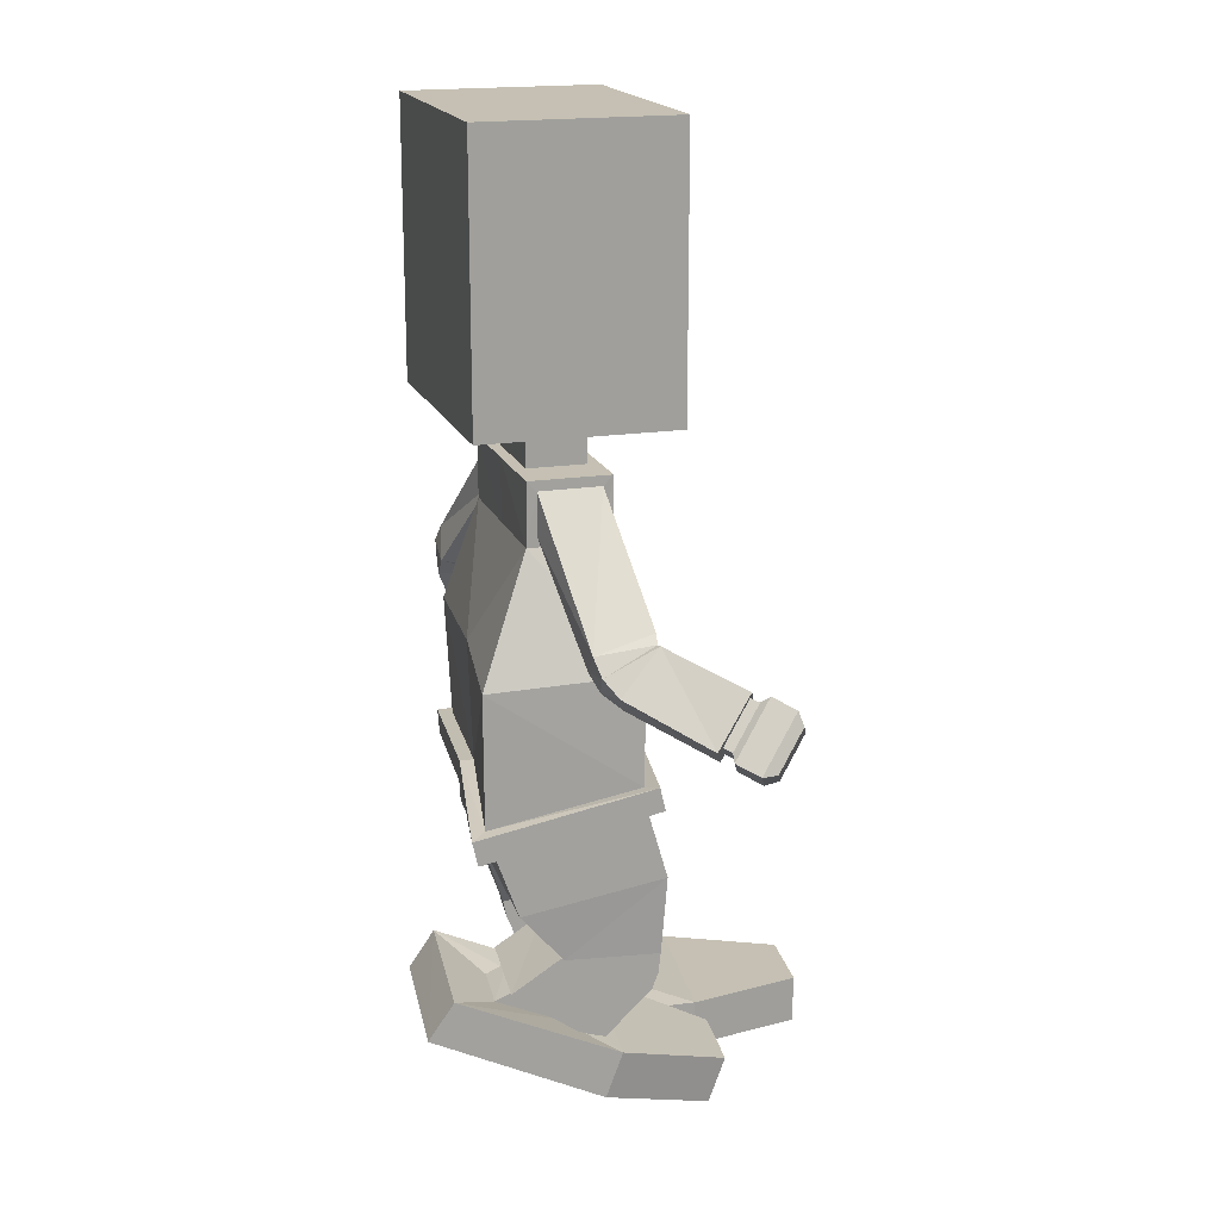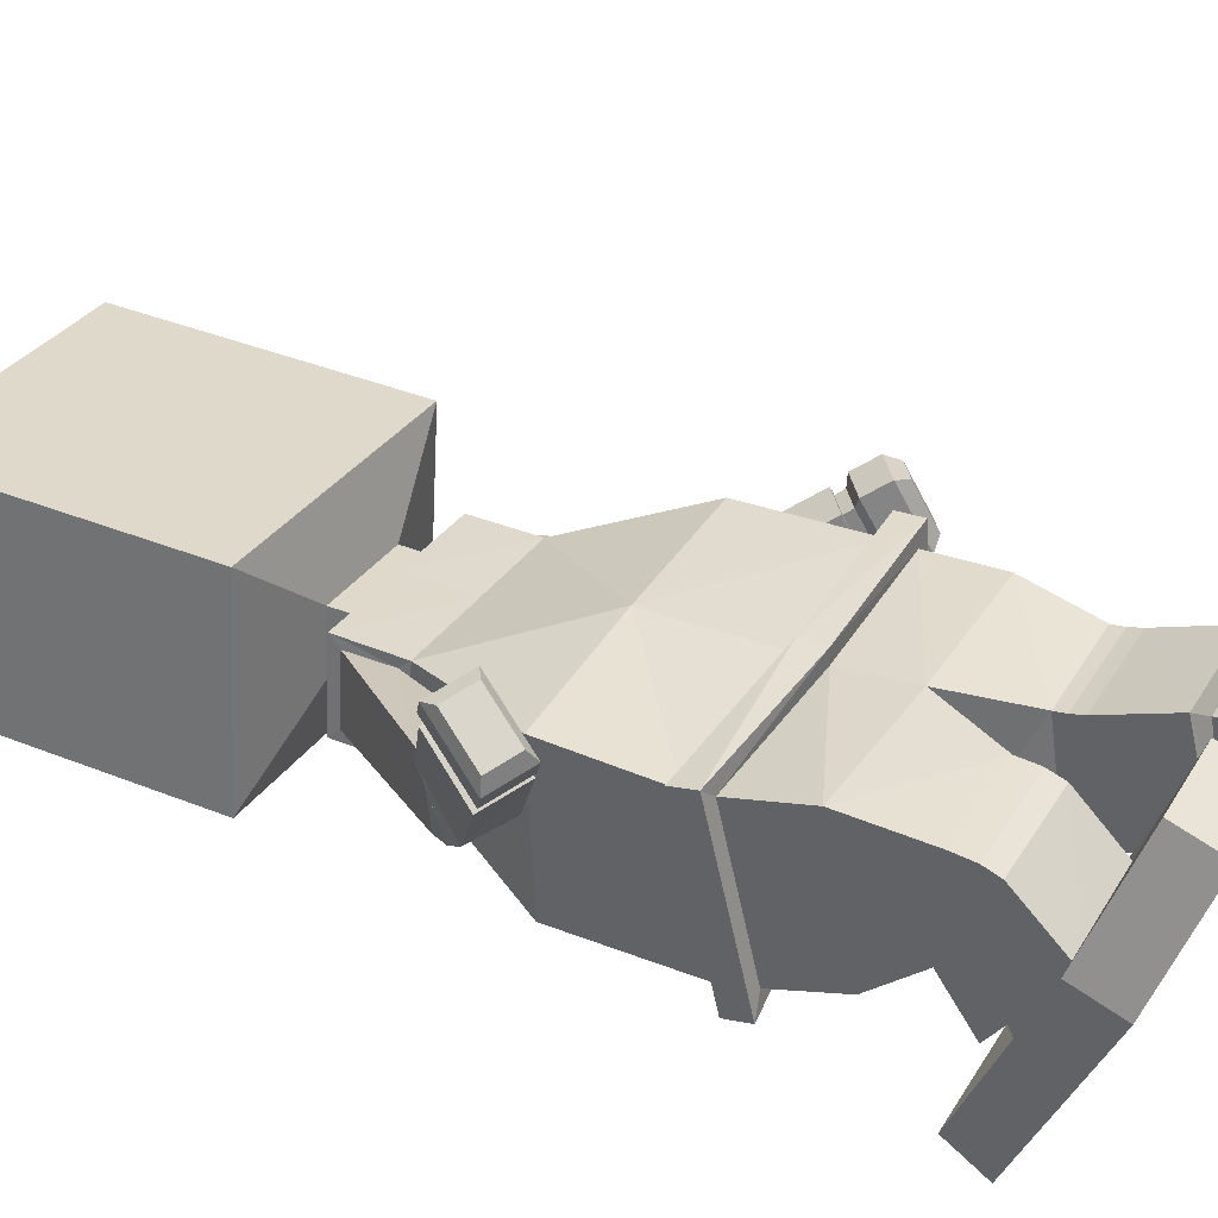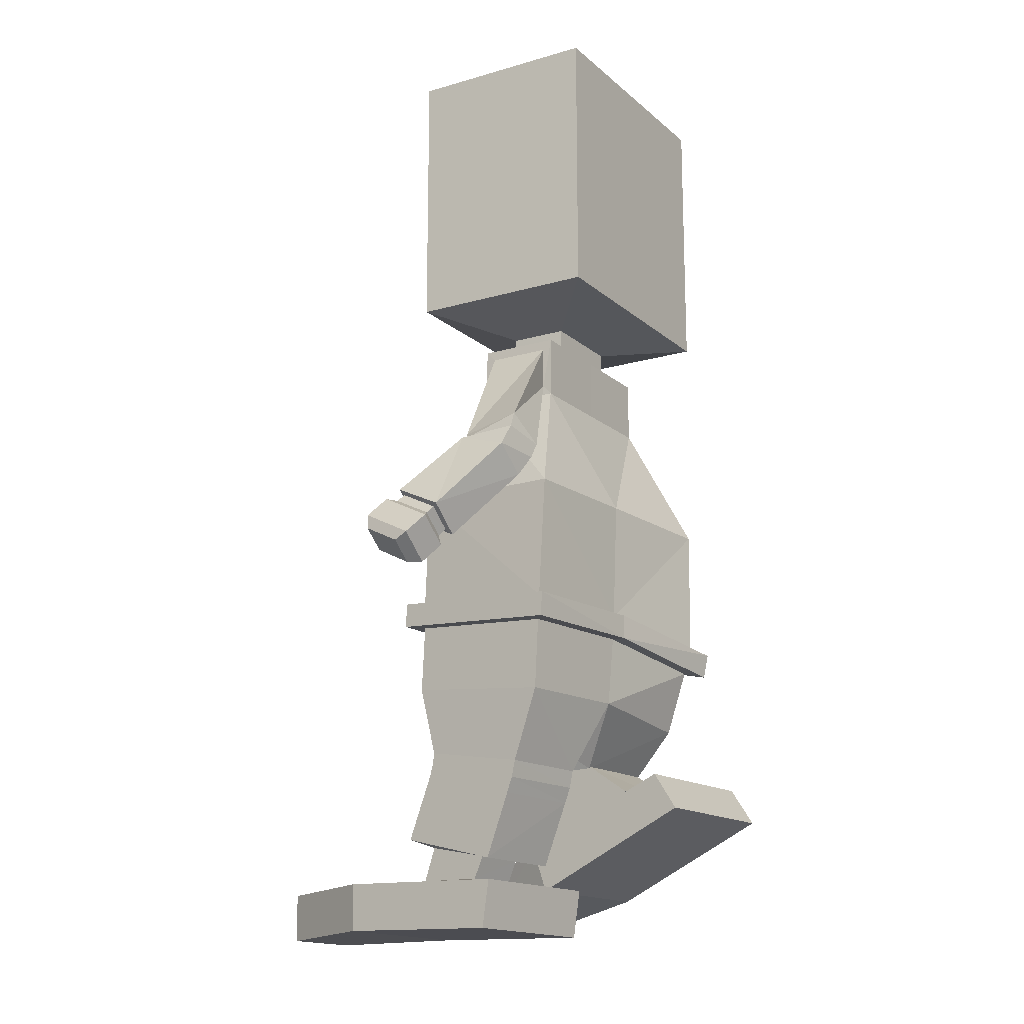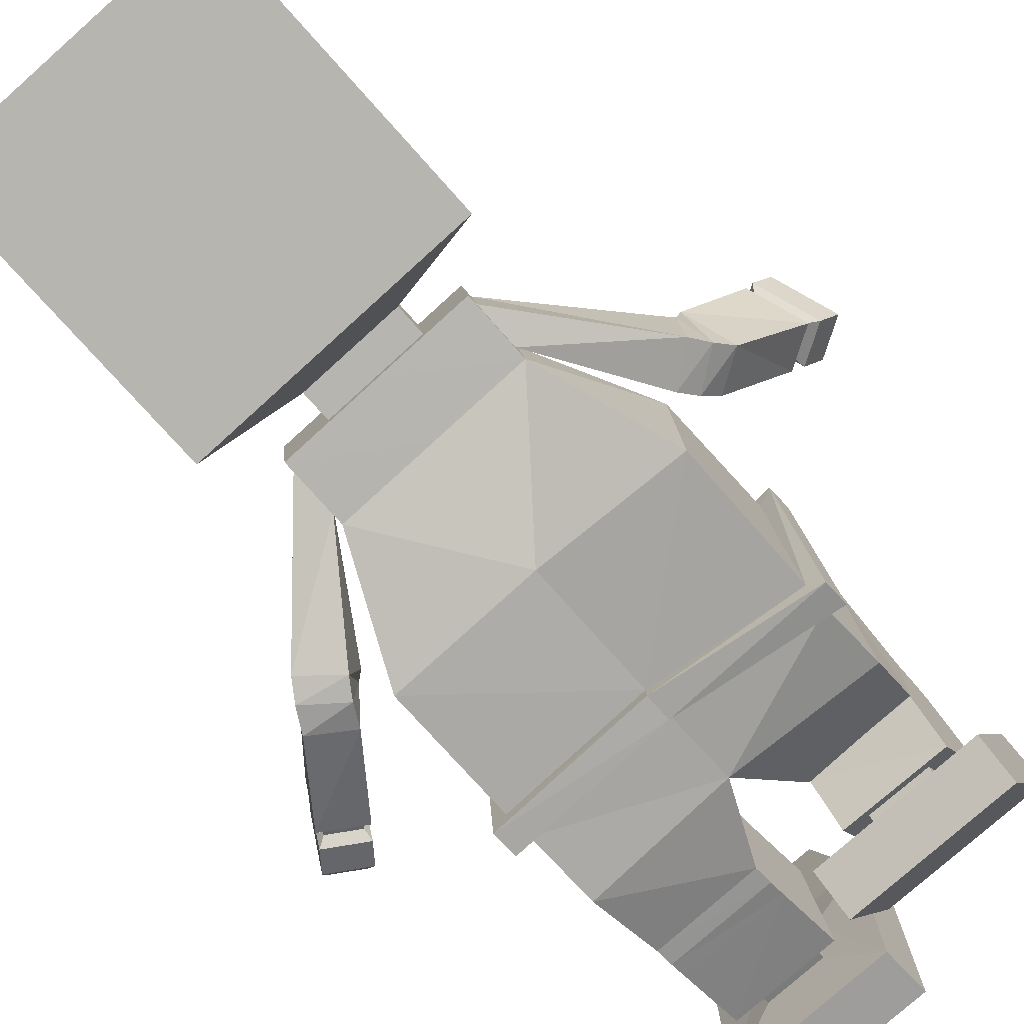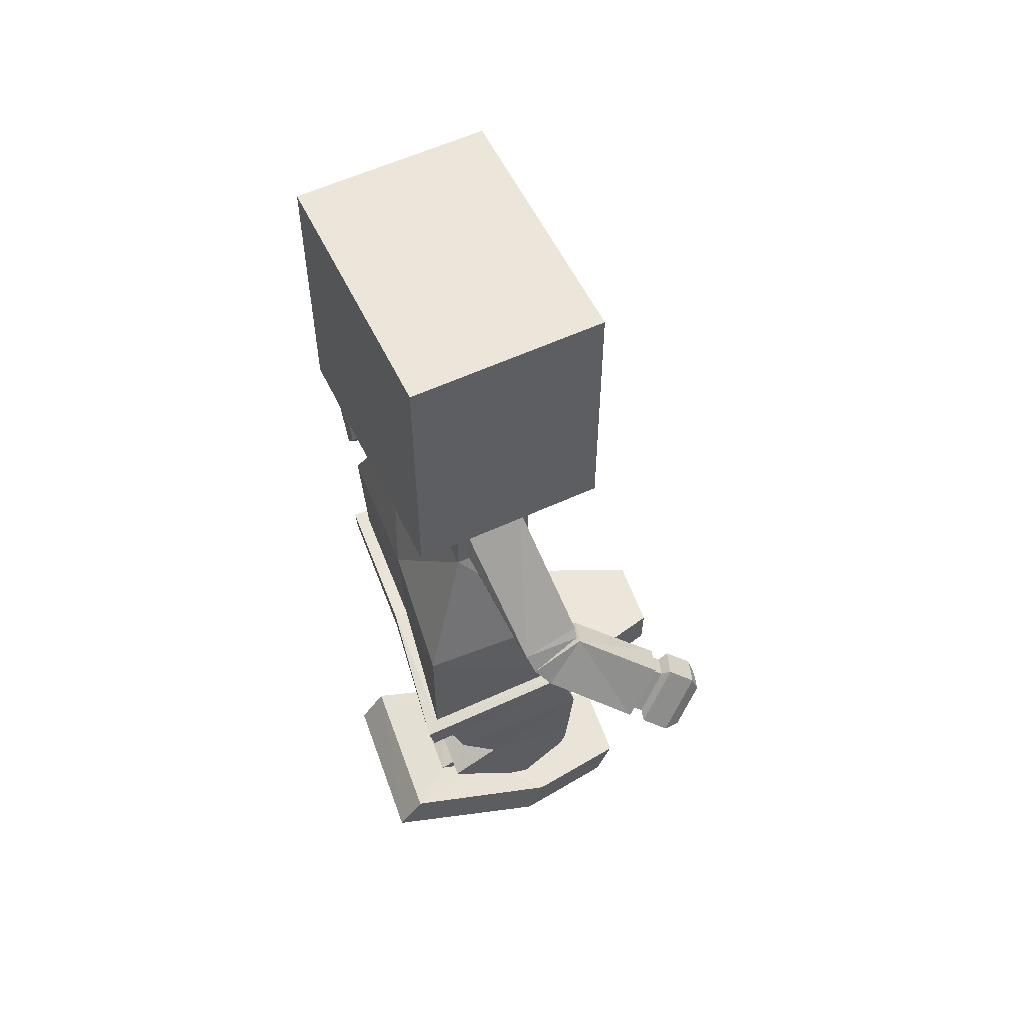
<metadata>
{"format":"obj","ext":"obj","renderer":"f3d","projection":"perspective","resolution":1024,"background":"white","views":[{"elev":18.1,"azim":-100.9,"up":"+Y"},{"elev":37.2,"azim":-62.4,"up":"+Z"},{"elev":-16.3,"azim":127.2,"up":"+Y"},{"elev":-76.6,"azim":-138.2,"up":"+Z"},{"elev":57.3,"azim":-109.6,"up":"+Y"}]}
</metadata>
<code>
o Hero_Cube
v 1.388 -0.8152 -0.9034
v 1.378 -1.066 -0.8811
v 1.39 -0.7177 0.6085
v 1.378 -0.9583 0.6127
v 1.525 -0.7054 0.7427
v 1.524 -0.8275 -1.04
v 1.401 0.4398 0.5436
v 1.374 0.4164 -0.9697
v 0.9213 1.664 0.03275
v 0.8567 1.665 -0.5802
v 0.4942 2.186 0.06354
v 0.4317 2.186 -0.5181
v 0.9254 2.086 0.03339
v 0.8596 2.088 -0.5798
v 0.4942 2.457 0.06354
v 0.4317 2.457 -0.5181
v 0.6382 4.087 0.714
v 1.191 2.654 -1.292
v 0.8504 1.567 -0.6716
v 0.932 1.567 0.1363
v 0.8477 2.186 -0.6769
v 0.9344 2.186 0.1304
v 1.511 0.7529 -0.9683
v 1.553 0.6185 -0.3801
v 1.839 1.019 -0.9259
v 1.88 0.8859 -0.3387
v 1.625 0.5847 -0.9853
v 1.629 0.5587 -0.4082
v 1.957 0.8424 -0.9722
v 1.961 0.8167 -0.3959
v 1.742 0.3812 -0.9066
v 1.681 0.5637 -0.3512
v 2.082 0.6278 -0.9481
v 2.02 0.8099 -0.3914
v 2.328 -0.2534 -0.4266
v 2.257 -0.039 0.01467
v 2.576 -0.07809 -0.4726
v 2.506 0.1363 -0.02964
v 2.289 -0.3085 -0.4875
v 2.205 -0.05317 0.0584
v 2.632 -0.06591 -0.5481
v 2.547 0.1894 -0.000705
v 2.382 -0.3203 -0.383
v 2.311 -0.1037 0.06195
v 2.631 -0.1452 -0.4282
v 2.559 0.07141 0.01665
v 2.39 -0.4282 -0.4208
v 2.295 -0.141 0.1691
v 2.719 -0.1961 -0.4809
v 2.624 0.09119 0.109
v 2.542 -0.6147 -0.3055
v 2.447 -0.3274 0.2844
v 2.871 -0.3825 -0.3655
v 2.776 -0.09525 0.2244
v 2.636 -0.6181 -0.1861
v 2.567 -0.41 0.2412
v 2.874 -0.4499 -0.2296
v 2.805 -0.2418 0.1977
v 1.191 5.385 -1.292
v 0.6382 4.308 0.714
v 1.525 -1.074 -1.024
v 1.525 -0.9477 0.759
v 1.378 -1.769 -0.8407
v 1.378 -1.621 0.648
v 0.3526 -2.466 -0.5668
v 0.3526 -2.306 0.4971
v 1.343 -2.476 -0.5562
v 1.343 -2.302 0.4988
v 0.3526 -2.638 -0.5291
v 0.3526 -2.417 0.5143
v 1.343 -2.642 -0.518
v 1.343 -2.417 0.5144
v 0.3526 -2.794 -0.4669
v 0.3526 -2.538 0.5481
v 1.343 -2.794 -0.4601
v 1.343 -2.54 0.5512
v 0.5628 -3.381 0.02153
v 0.5628 -3.254 0.6549
v 1.133 -3.38 0.01735
v 1.133 -3.254 0.6536
v 0.3526 -3.431 -0.2071
v 0.3526 -3.175 0.806
v 1.343 -3.43 -0.2116
v 1.343 -3.179 0.8057
v 0.5628 -3.602 0.1211
v 0.5628 -3.593 0.7727
v 1.133 -3.602 0.1175
v 1.133 -3.59 0.7715
v 0.07337 -3.678 -0.4413
v 0.07337 -3.627 1.343
v 1.622 -3.681 -0.4416
v 1.622 -3.624 1.342
v 0.07337 -4.153 -0.3685
v 0.07337 -4.104 1.334
v 1.622 -4.153 -0.3686
v 1.622 -4.102 1.334
v 0.4533 -3.65 2.478
v 1.242 -3.65 2.478
v 0.4533 -4.13 2.468
v 1.242 -4.13 2.468
v 1.398 2.654 0.6324
v 0.4266 4.308 0.7367
v 0.4266 4.087 0.7367
v 1.398 5.385 0.6324
v -1.39 -0.9403 -0.9662
v -1.378 -1.185 -0.8874
v -1.388 -0.6237 0.5011
v -1.378 -0.8506 0.5319
v -0 -0.7913 -1.014
v -0 -1.036 -1.007
v 0 -0.7257 0.7533
v 0 -0.9598 0.7599
v -1.525 -0.5844 0.6217
v -1.525 -0.9811 -1.106
v 0 -0.7377 0.6239
v 0.01085 0.4339 0.5809
v -0 -0.7861 -0.8774
v -0.009167 0.4268 -0.9225
v -1.374 0.4533 0.5195
v -1.401 0.3782 -0.9728
v 0.04204 1.567 0.226
v -0.03952 1.567 -0.5815
v -0.8529 1.665 0.2247
v -0.92 1.664 -0.3887
v 0.03248 2.186 0.1131
v -0.02997 2.186 -0.4686
v -0.4292 2.186 0.1627
v -0.4917 2.186 -0.419
v 0.04459 2.186 0.2259
v -0.04208 2.186 -0.5813
v -0.8571 2.088 0.2246
v -0.923 2.086 -0.3887
v 0.03248 2.457 0.1131
v -0.02997 2.457 -0.4686
v -0.4292 2.457 0.1627
v -0.4917 2.457 -0.419
v 0.1032 2.654 0.7714
v -0.1035 2.654 -1.153
v -0.4319 4.087 0.8289
v -1.398 2.654 -1.014
v -0.9298 1.567 -0.4914
v -0.8482 1.567 0.3158
v -0.9319 2.186 -0.4858
v -0.8452 2.186 0.3214
v -1.541 0.5715 -0.04192
v -1.456 0.7242 0.5371
v -1.873 0.8363 -0.06036
v -1.787 0.9891 0.5179
v -1.649 0.4149 0.04535
v -1.531 0.655 0.5589
v -1.985 0.6658 0.001775
v -1.866 0.9059 0.5143
v -1.753 0.2748 0.2311
v -1.578 0.6814 0.6197
v -2.094 0.5055 0.1391
v -1.919 0.912 0.529
v -2.249 -0.009159 1.04
v -2.089 0.3723 1.313
v -2.498 0.1517 0.9589
v -2.338 0.5339 1.234
v -2.222 -0.0906 1.006
v -2.027 0.3729 1.35
v -2.565 0.1327 0.8972
v -2.371 0.5968 1.242
v -2.295 -0.04274 1.117
v -2.134 0.3424 1.393
v -2.544 0.1184 1.037
v -2.383 0.5036 1.313
v -2.312 -0.1546 1.136
v -2.099 0.3561 1.501
v -2.642 0.059 1.029
v -2.429 0.5697 1.395
v -2.442 -0.2515 1.347
v -2.229 0.2592 1.712
v -2.773 -0.03783 1.241
v -2.559 0.4729 1.606
v -2.511 -0.1906 1.468
v -2.357 0.1793 1.733
v -2.75 -0.03584 1.391
v -2.596 0.3341 1.656
v 0.1032 5.385 0.7714
v -1.398 5.385 -1.014
v -0.4319 4.308 0.8289
v -0.1035 5.385 -1.153
v -0 -1.03 -0.8602
v 0 -0.9609 0.6092
v -1.525 -1.223 -1.051
v -1.525 -0.8162 0.6737
v -0 -1.723 -0.7943
v 0 -1.608 0.6823
v -1.378 -1.829 -0.6585
v -1.378 -1.547 0.73
v -0.3526 -2.32 -0.2847
v -0.3526 -2.327 0.6686
v -1.343 -2.319 -0.2395
v -1.343 -2.328 0.6759
v -0.3526 -2.305 -0.2409
v -0.3526 -2.533 0.6534
v -1.343 -2.304 -0.2173
v -1.343 -2.531 0.6542
v -0.3526 -2.294 -0.2821
v -0.3526 -2.693 0.5972
v -1.343 -2.299 -0.272
v -1.343 -2.687 0.5967
v -0.5628 -2.677 -0.6654
v -0.5628 -3.035 -0.1447
v -1.133 -2.688 -0.6529
v -1.133 -3.036 -0.1409
v -0.3526 -2.61 -0.7533
v -0.3526 -3.218 0.07773
v -1.343 -2.625 -0.7418
v -1.343 -3.212 0.08826
v -0.5628 -2.784 -0.8738
v -0.5628 -3.024 -0.2786
v -1.133 -2.787 -0.8703
v -1.133 -3.028 -0.2804
v -0.07337 -2.512 -1.311
v -0.07337 -3.175 0.2655
v -1.622 -2.509 -1.308
v -1.622 -3.179 0.2634
v -0.07337 -2.883 -1.558
v -0.07337 -3.631 0.1041
v -1.622 -2.883 -1.558
v -1.622 -3.633 0.1018
v -0.4533 -3.549 1.337
v -1.242 -3.549 1.337
v -0.4533 -4.002 1.179
v -1.242 -4.002 1.179
v -1.192 2.654 0.9104
v -0.2203 4.308 0.8061
v -0.2203 4.087 0.8061
v -1.192 5.385 0.9104
f 3 116 115
f 62 111 112
f 6 62 61
f 110 6 61
f 3 111 5
f 1 5 6
f 15 137 133
f 1 109 117
f 118 19 8
f 117 8 1
f 1 7 3
f 16 101 15
f 20 129 121
f 116 20 121
f 8 20 7
f 126 16 12
f 10 25 23
f 122 21 19
f 18 104 101
f 11 129 22
f 11 21 12
f 12 130 126
f 16 138 18
f 11 133 125
f 12 15 11
f 17 102 103
f 138 59 18
f 9 19 10
f 14 22 13
f 13 20 9
f 10 21 14
f 26 28 30
f 14 26 25
f 9 26 13
f 10 24 9
f 28 31 32
f 23 28 24
f 23 29 27
f 25 30 29
f 31 41 39
f 27 33 31
f 29 34 33
f 30 32 34
f 35 45 43
f 34 41 33
f 34 40 42
f 32 39 40
f 35 40 39
f 37 42 38
f 38 40 36
f 37 39 41
f 45 50 49
f 38 45 37
f 36 46 38
f 36 43 44
f 50 52 54
f 46 48 50
f 44 47 48
f 45 47 43
f 51 57 55
f 48 51 52
f 49 51 47
f 50 53 49
f 56 57 58
f 54 57 53
f 52 58 54
f 51 56 52
f 184 104 59
f 2 110 61
f 4 112 186
f 4 61 62
f 189 66 190
f 4 190 64
f 2 64 63
f 2 189 185
f 67 72 71
f 63 68 67
f 63 65 189
f 64 66 68
f 72 74 76
f 67 69 65
f 66 72 68
f 66 69 70
f 76 83 75
f 70 73 74
f 72 75 71
f 71 73 69
f 80 87 79
f 73 83 81
f 76 82 84
f 74 81 82
f 77 82 81
f 79 81 83
f 78 84 82
f 79 84 80
f 87 89 85
f 77 87 85
f 78 88 80
f 78 85 86
f 90 98 92
f 86 92 88
f 86 89 90
f 88 91 87
f 95 94 93
f 90 93 94
f 92 95 91
f 91 93 89
f 97 100 98
f 96 98 100
f 94 97 90
f 96 99 94
f 17 137 101
f 103 181 137
f 60 181 102
f 17 104 60
f 116 107 115
f 188 111 113
f 186 189 185
f 188 114 187
f 110 114 109
f 107 111 115
f 105 113 107
f 137 135 133
f 109 105 117
f 141 118 120
f 120 117 105
f 107 120 105
f 229 136 135
f 121 144 142
f 116 142 119
f 119 141 120
f 136 126 128
f 124 147 132
f 141 130 122
f 232 140 229
f 127 129 125
f 143 127 128
f 130 128 126
f 136 138 134
f 133 127 125
f 135 128 127
f 230 139 231
f 182 138 140
f 124 142 123
f 131 143 132
f 123 144 131
f 132 141 124
f 148 150 146
f 147 131 132
f 148 123 131
f 123 145 124
f 150 153 149
f 150 145 146
f 145 151 147
f 147 152 148
f 161 155 153
f 149 155 151
f 151 156 152
f 152 154 150
f 157 167 159
f 163 156 155
f 156 162 154
f 154 161 153
f 157 162 158
f 164 159 160
f 158 164 160
f 159 161 157
f 167 172 168
f 167 160 159
f 160 166 158
f 158 165 157
f 172 174 170
f 168 170 166
f 166 169 165
f 169 167 165
f 173 179 175
f 170 173 169
f 173 171 169
f 171 176 172
f 178 179 177
f 179 176 175
f 180 174 176
f 178 173 174
f 182 181 184
f 185 112 186
f 106 110 185
f 112 108 186
f 188 106 108
f 190 193 189
f 192 186 108
f 191 108 106
f 189 106 185
f 195 200 196
f 195 192 191
f 193 191 189
f 192 194 190
f 204 198 200
f 197 195 193
f 200 194 196
f 194 197 193
f 203 212 204
f 202 197 198
f 199 204 200
f 197 203 199
f 207 216 208
f 201 211 203
f 212 202 204
f 210 201 202
f 209 206 205
f 211 205 207
f 210 208 206
f 208 211 207
f 213 219 215
f 205 215 207
f 216 206 208
f 214 205 206
f 226 218 220
f 220 214 216
f 214 217 213
f 219 216 215
f 221 224 223
f 222 217 218
f 219 224 220
f 217 223 219
f 228 225 226
f 228 220 224
f 218 227 222
f 222 228 224
f 139 137 231
f 231 181 230
f 181 183 230
f 232 139 183
f 3 7 116
f 62 5 111
f 6 5 62
f 110 109 6
f 3 115 111
f 1 3 5
f 15 101 137
f 1 6 109
f 118 122 19
f 117 118 8
f 1 8 7
f 16 18 101
f 20 22 129
f 116 7 20
f 8 19 20
f 126 134 16
f 10 14 25
f 122 130 21
f 18 59 104
f 11 125 129
f 11 22 21
f 12 21 130
f 16 134 138
f 11 15 133
f 12 16 15
f 17 60 102
f 138 184 59
f 9 20 19
f 14 21 22
f 13 22 20
f 10 19 21
f 26 24 28
f 14 13 26
f 9 24 26
f 10 23 24
f 28 27 31
f 23 27 28
f 23 25 29
f 25 26 30
f 31 33 41
f 27 29 33
f 29 30 34
f 30 28 32
f 35 37 45
f 34 42 41
f 34 32 40
f 32 31 39
f 35 36 40
f 37 41 42
f 38 42 40
f 37 35 39
f 45 46 50
f 38 46 45
f 36 44 46
f 36 35 43
f 50 48 52
f 46 44 48
f 44 43 47
f 45 49 47
f 51 53 57
f 48 47 51
f 49 53 51
f 50 54 53
f 56 55 57
f 54 58 57
f 52 56 58
f 51 55 56
f 184 181 104
f 2 185 110
f 4 62 112
f 4 2 61
f 189 65 66
f 4 186 190
f 2 4 64
f 2 63 189
f 67 68 72
f 63 64 68
f 63 67 65
f 64 190 66
f 72 70 74
f 67 71 69
f 66 70 72
f 66 65 69
f 76 84 83
f 70 69 73
f 72 76 75
f 71 75 73
f 80 88 87
f 73 75 83
f 76 74 82
f 74 73 81
f 77 78 82
f 79 77 81
f 78 80 84
f 79 83 84
f 87 91 89
f 77 79 87
f 78 86 88
f 78 77 85
f 90 97 98
f 86 90 92
f 86 85 89
f 88 92 91
f 95 96 94
f 90 89 93
f 92 96 95
f 91 95 93
f 97 99 100
f 96 92 98
f 94 99 97
f 96 100 99
f 17 103 137
f 103 102 181
f 60 104 181
f 17 101 104
f 116 119 107
f 188 112 111
f 186 190 189
f 188 113 114
f 110 187 114
f 107 113 111
f 105 114 113
f 137 229 135
f 109 114 105
f 141 122 118
f 120 118 117
f 107 119 120
f 229 140 136
f 121 129 144
f 116 121 142
f 119 142 141
f 136 134 126
f 124 145 147
f 141 143 130
f 232 182 140
f 127 144 129
f 143 144 127
f 130 143 128
f 136 140 138
f 133 135 127
f 135 136 128
f 230 183 139
f 182 184 138
f 124 141 142
f 131 144 143
f 123 142 144
f 132 143 141
f 148 152 150
f 147 148 131
f 148 146 123
f 123 146 145
f 150 154 153
f 150 149 145
f 145 149 151
f 147 151 152
f 161 163 155
f 149 153 155
f 151 155 156
f 152 156 154
f 157 165 167
f 163 164 156
f 156 164 162
f 154 162 161
f 157 161 162
f 164 163 159
f 158 162 164
f 159 163 161
f 167 171 172
f 167 168 160
f 160 168 166
f 158 166 165
f 172 176 174
f 168 172 170
f 166 170 169
f 169 171 167
f 173 177 179
f 170 174 173
f 173 175 171
f 171 175 176
f 178 180 179
f 179 180 176
f 180 178 174
f 178 177 173
f 182 232 181
f 185 110 112
f 106 187 110
f 112 188 108
f 188 187 106
f 190 194 193
f 192 190 186
f 191 192 108
f 189 191 106
f 195 199 200
f 195 196 192
f 193 195 191
f 192 196 194
f 204 202 198
f 197 199 195
f 200 198 194
f 194 198 197
f 203 211 212
f 202 201 197
f 199 203 204
f 197 201 203
f 207 215 216
f 201 209 211
f 212 210 202
f 210 209 201
f 209 210 206
f 211 209 205
f 210 212 208
f 208 212 211
f 213 217 219
f 205 213 215
f 216 214 206
f 214 213 205
f 226 225 218
f 220 218 214
f 214 218 217
f 219 220 216
f 221 222 224
f 222 221 217
f 219 223 224
f 217 221 223
f 228 227 225
f 228 226 220
f 218 225 227
f 222 227 228
f 139 229 137
f 231 137 181
f 181 232 183
f 232 229 139

</code>
